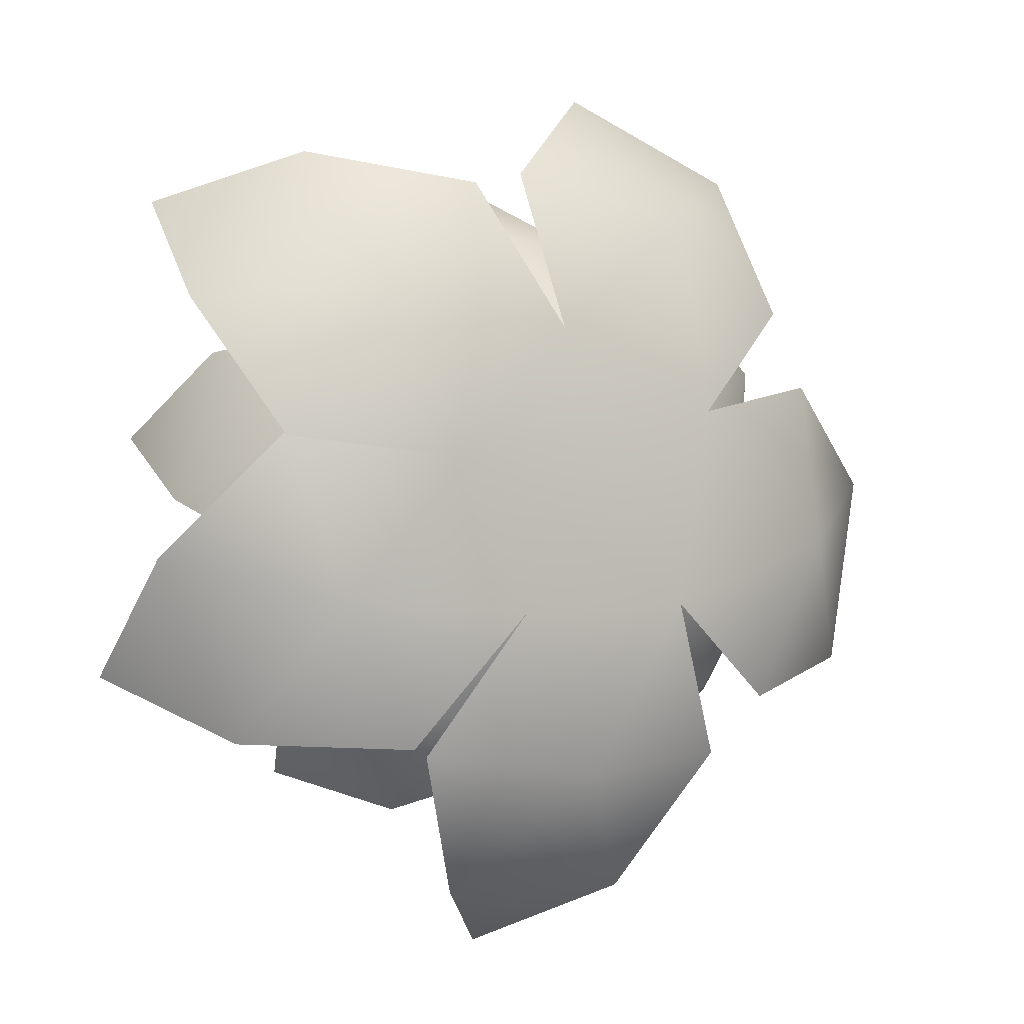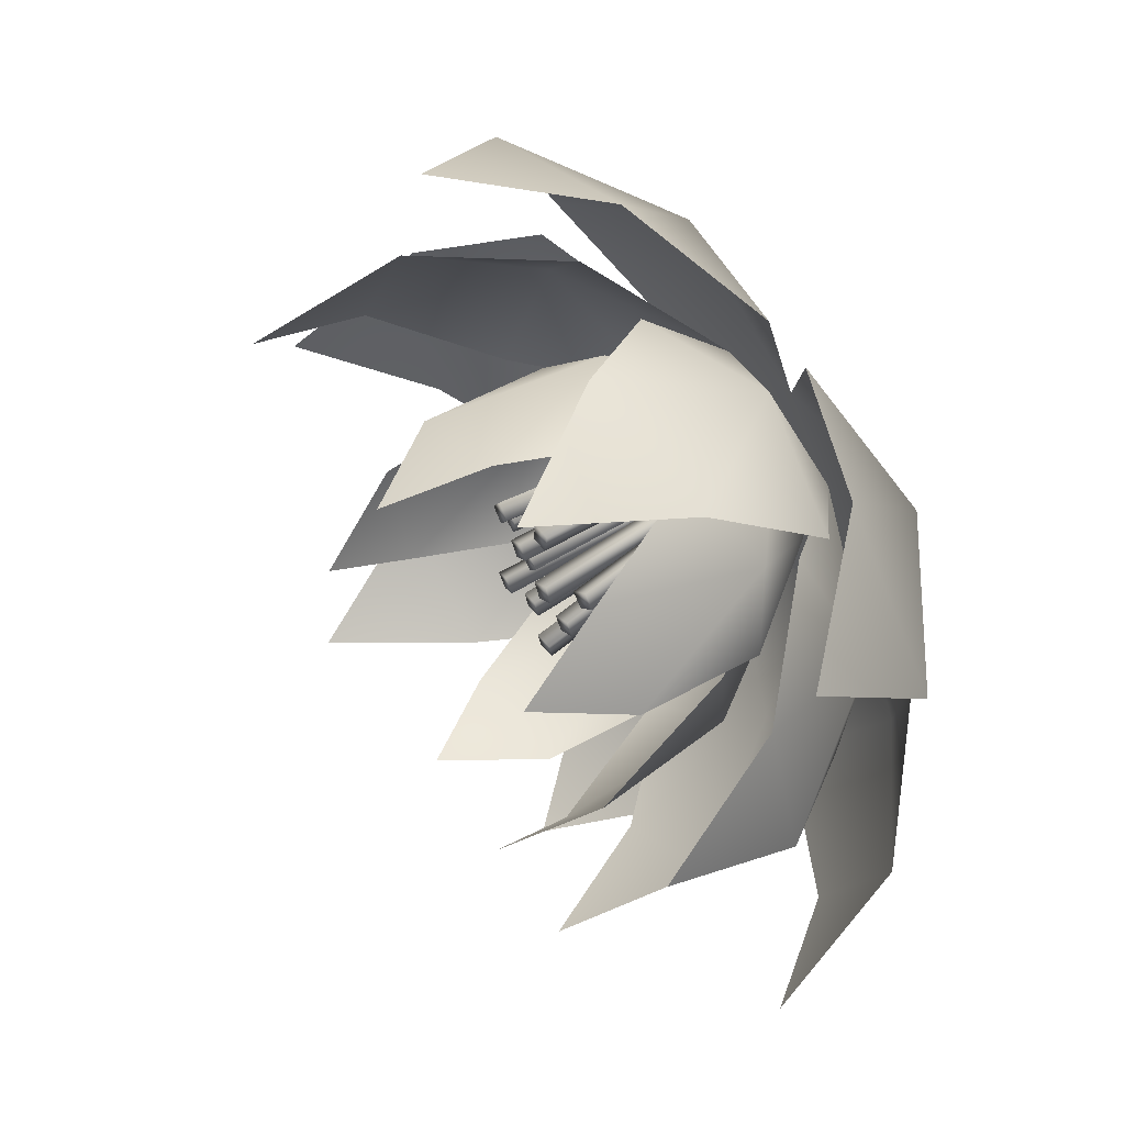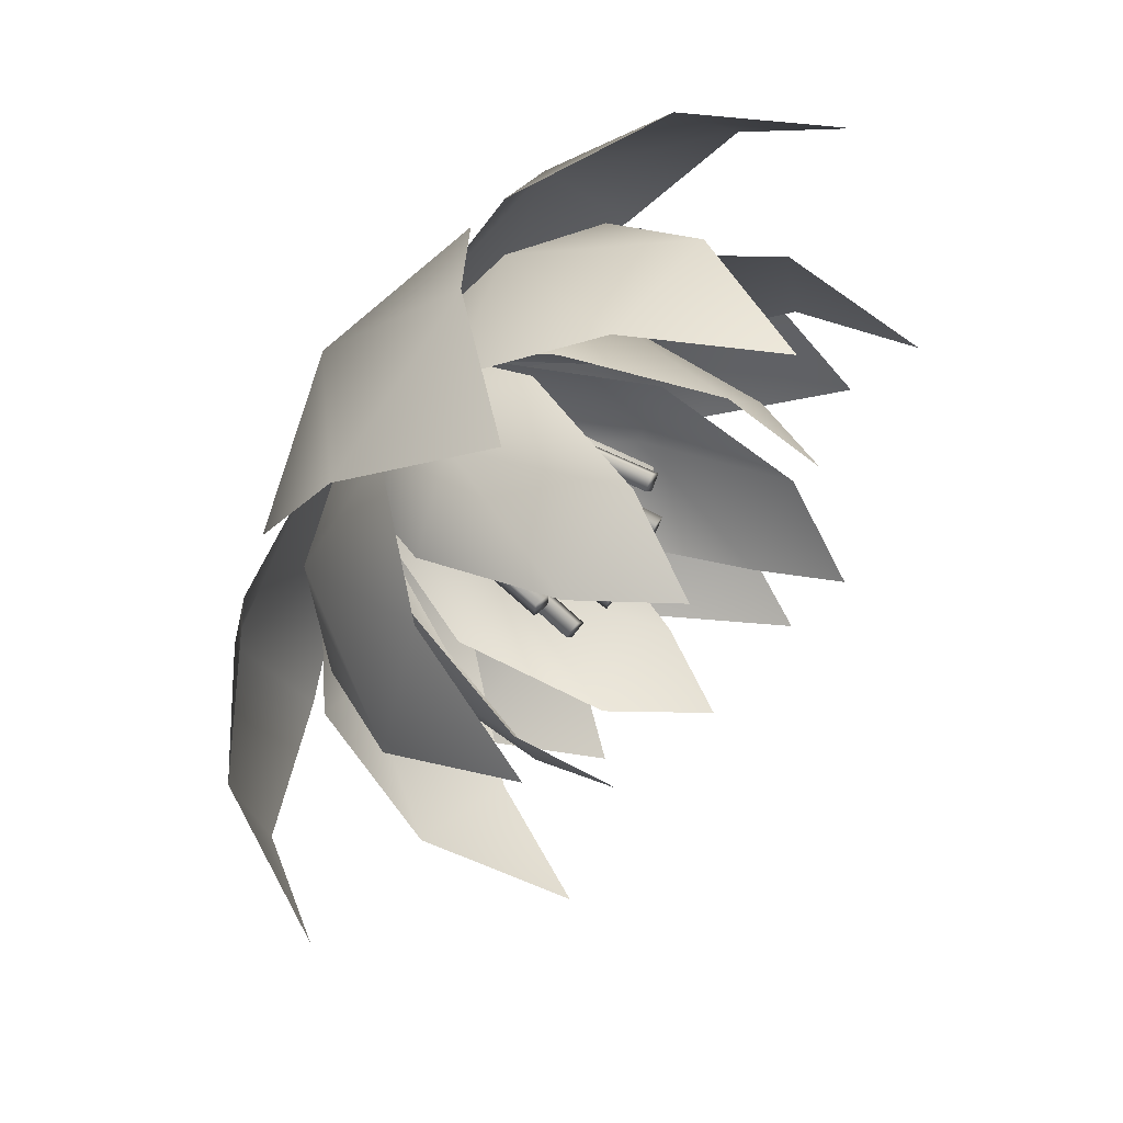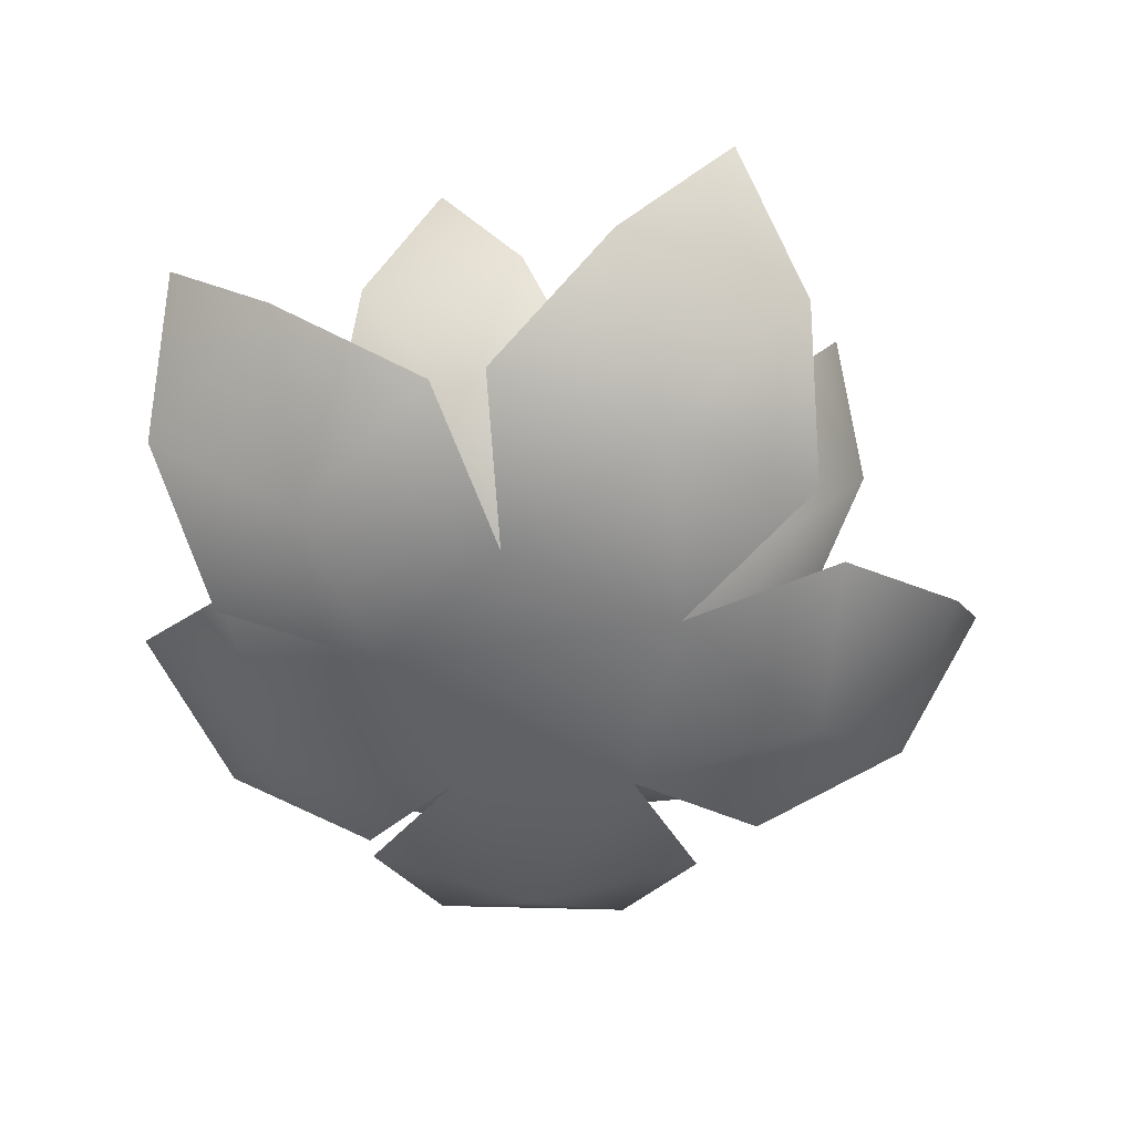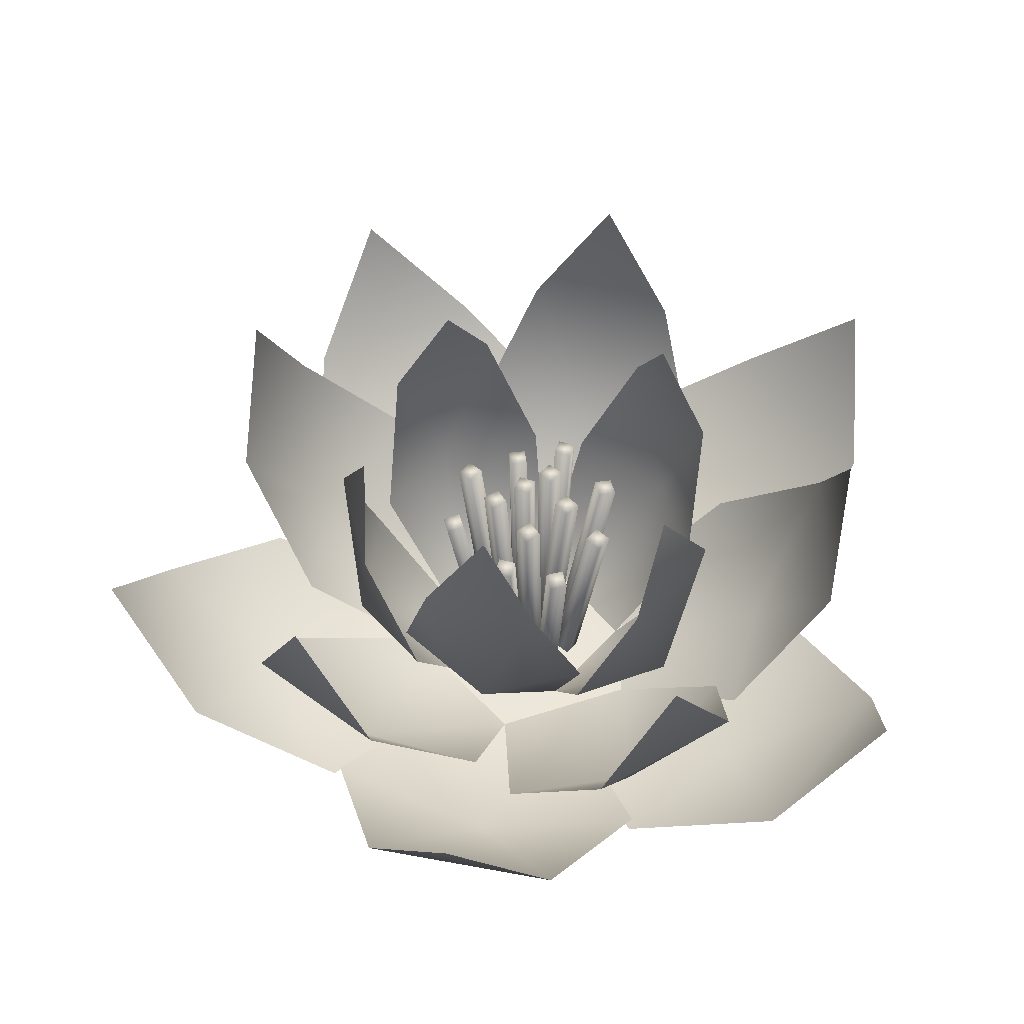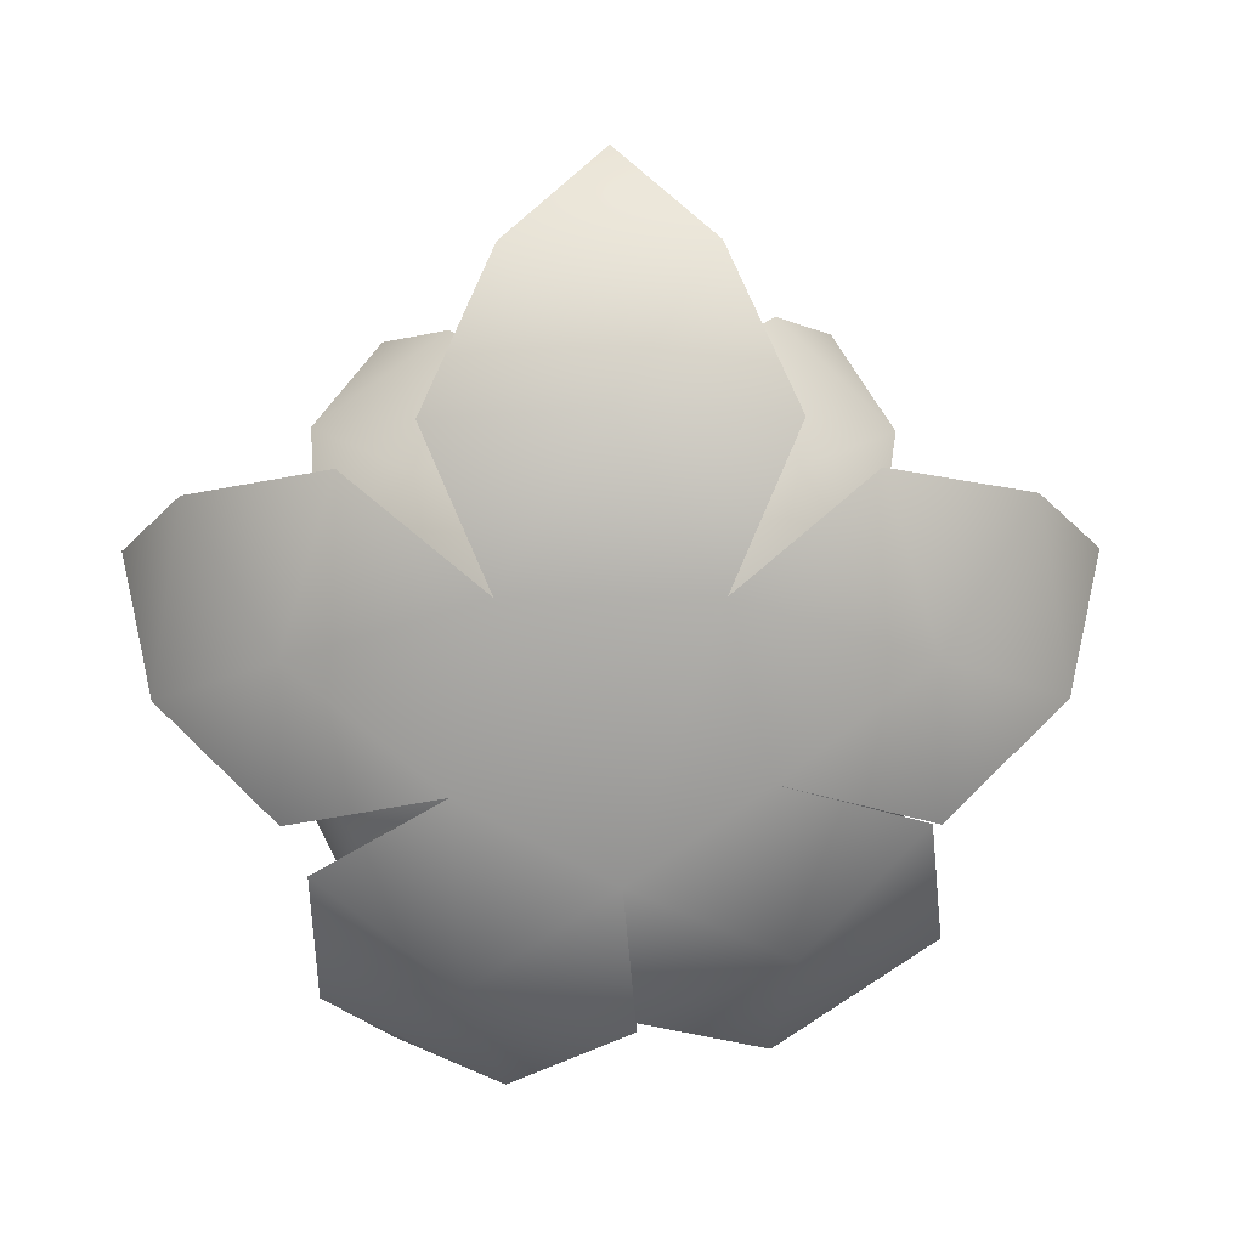
<metadata>
{"format":"obj","ext":"obj","renderer":"f3d","projection":"perspective","resolution":1024,"background":"white","views":[{"elev":-4.4,"azim":-30.1,"up":"+Z"},{"elev":55.1,"azim":-127.2,"up":"+Z"},{"elev":61.8,"azim":126.3,"up":"+Z"},{"elev":-55.6,"azim":-2.1,"up":"+Y"},{"elev":54.9,"azim":-104.2,"up":"+Y"},{"elev":-73.7,"azim":100.4,"up":"+Y"}]}
</metadata>
<code>
g WaterLilyFlower(Clone)
v 0.06984 0.0001296 0.06732
v 0.05282 0.003085 0.05723
v 0.08923 0.2863 0.07881
v 0.1063 0.2833 0.08889
v 0.09943 0.2863 0.0616
v 0.06301 0.003085 0.04004
v 0.1165 0.2833 0.07168
v 0.08004 0.0001296 0.05012
v 0.04665 0.001378 0.05479
v 0.03542 0.002516 0.03828
v 0.05472 0.2882 0.04484
v 0.06594 0.287 0.06134
v 0.0712 0.2873 0.03356
v 0.05192 0.001663 0.027
v 0.08244 0.2862 0.05006
v 0.06314 0.0005247 0.0435
v 0.0222 0.0001296 0.07615
v 0.0222 0.003085 0.05637
v 0.0222 0.2863 0.09869
v 0.0222 0.2833 0.1185
v 0.04221 0.2863 0.09869
v 0.04221 0.003085 0.05637
v 0.04221 0.2833 0.1185
v 0.04221 0.0001296 0.07615
v -0.02046 0.0001296 0.0515
v -0.00465 0.003085 0.03961
v -0.03846 0.2863 0.06506
v -0.05426 0.2833 0.07694
v -0.02643 0.2863 0.08104
v 0.007378 0.003085 0.05559
v -0.04224 0.2833 0.09292
v -0.008427 0.0001296 0.06748
v -0.04288 0.0009831 0.008965
v -0.02314 0.003923 0.008902
v -0.06185 0.263 0.009012
v -0.08159 0.26 0.009076
v -0.06179 0.263 0.02902
v -0.02308 0.003923 0.02891
v -0.08153 0.26 0.02909
v -0.04284 0.0009831 0.02896
v -0.02114 0.0001296 -0.03385
v -0.00397 0.003085 -0.02402
v -0.04069 0.2863 -0.04506
v -0.05785 0.2833 -0.05489
v -0.05063 0.2863 -0.0277
v -0.01391 0.003085 -0.006667
v -0.06779 0.2833 -0.03754
v -0.03108 0.0001296 -0.0165
v 0.03742 0.0001296 -0.05419
v 0.03823 0.003085 -0.03444
v 0.03651 0.2863 -0.07672
v 0.03572 0.2833 -0.09649
v 0.01653 0.2863 -0.07591
v 0.01824 0.003085 -0.03363
v 0.01572 0.2833 -0.09567
v 0.01745 0.0001296 -0.05339
v 0.07583 0.0001296 -0.02181
v 0.05941 0.003085 -0.01079
v 0.09453 0.2863 -0.03439
v 0.111 0.2833 -0.04541
v 0.08339 0.2863 -0.05099
v 0.04825 0.003085 -0.02739
v 0.09979 0.2833 -0.06202
v 0.06467 0.0001296 -0.03842
v 0.09251 0.001062 0.02559
v 0.07296 0.004018 0.02286
v 0.1109 0.2605 0.02817
v 0.1305 0.2576 0.0309
v 0.1137 0.2605 0.008364
v 0.07574 0.004018 0.003054
v 0.1332 0.2576 0.0111
v 0.09529 0.001062 0.005788
v 0.002873 0.0008724 0.02856
v 0.02056 0.00201 0.01927
v 0.01141 0.302 0.03862
v -0.006262 0.3009 0.04791
v 0.02075 0.3012 0.05629
v 0.0299 0.001157 0.03692
v 0.003079 0.3 0.06556
v 0.01221 1.889e-05 0.04622
v 0.01146 0.001378 -0.003869
v 0.01887 0.002516 0.01467
v 0.001435 0.2882 0.004128
v -0.005978 0.287 -0.01441
v -0.01709 0.2873 0.01159
v 0.0003288 0.001663 0.02215
v -0.0245 0.2862 -0.006951
v -0.007084 0.0005247 0.003607
v 0.04648 0.001378 -0.005355
v 0.02728 0.002516 0.0001137
v 0.03957 0.2882 -0.01613
v 0.05878 0.287 -0.0216
v 0.03404 0.2873 -0.03534
v 0.02176 0.001663 -0.01909
v 0.05325 0.2862 -0.04081
v 0.04096 0.0005247 -0.02456
v 0.0516 0.001884 0.0289
v 0.03537 0.003022 0.01728
v 0.0547 0.2742 0.0168
v 0.07095 0.273 0.02842
v 0.06629 0.2733 0.0005247
v 0.04696 0.002168 0.0009989
v 0.08252 0.2722 0.01214
v 0.06319 0.001031 0.01262
v 0.1415 0.1553 -0.1585
v 0.09636 0.3244 -0.207
v 0.03115 0.1374 -0.2082
v -0.03345 0.325 -0.208
v 0.03158 0.4308 -0.1889
v -0.07936 0.1563 -0.1601
v 0.09992 -0.002731 -0.08008
v -0.02765 0.02144 -0.08808
v 0.1337 -0.002731 0.06174
v 0.2417 0.1374 -0.04909
v 0.2253 0.1553 0.07078
v 0.2591 0.3244 0.01379
v 0.2232 0.325 -0.111
v 0.2233 0.4308 -0.04319
v 0.1643 0.1563 -0.1414
v -0.002026 -0.002731 0.1232
v 0.1159 0.1374 0.2152
v -0.005045 0.1553 0.2131
v 0.05555 0.3244 0.2399
v 0.1752 0.325 0.1895
v 0.1079 0.4308 0.1976
v 0.1985 0.1563 0.1273
v -0.08576 0.02144 0.01737
v -0.1505 0.1374 0.1387
v -0.1738 0.1553 0.02
v -0.1873 0.3244 0.08486
v -0.1129 0.325 0.1913
v -0.135 0.4308 0.1272
v -0.04734 0.1563 0.201
v -0.1613 0.1857 -0.09725
v -0.06381 0.2037 -0.1689
v -0.1282 0.3727 -0.1535
v -0.1929 0.3733 -0.04089
v -0.1443 0.4791 -0.0881
v -0.1738 0.2047 0.02264
v -0.03702 0.05674 0.3561
v 0.08754 0.1443 0.4719
v 0.143 0.009265 0.3123
v 0.2901 0.1441 0.3959
v 0.2131 0.2861 0.4984
v 0.3075 0.0564 0.2268
v -0.0168 -0.00466 0.1776
v 0.1715 -0.00466 0.09733
v -0.1395 -0.0006291 0.031
v -0.2237 0.009265 0.2083
v -0.3184 0.05674 0.04908
v -0.3926 0.1443 0.2021
v -0.2605 0.1441 0.3734
v -0.381 0.2861 0.33
v -0.0937 0.0564 0.3405
v 0.1327 -0.00466 -0.1194
v 0.3301 0.001252 -0.04359
v 0.342 0.04965 0.1411
v 0.4823 0.1306 0.03939
v 0.445 0.1304 -0.1737
v 0.5374 0.2693 -0.08021
v 0.2784 0.04928 -0.2214
v -0.06138 -0.0006449 -0.1322
v 0.03117 0.009265 -0.3084
v 0.215 0.05674 -0.2853
v 0.1398 0.1443 -0.4379
v -0.07647 0.1441 -0.4389
v 0.03188 0.2861 -0.5073
v -0.153 0.0564 -0.2871
v -0.1578 0.07456 -0.2793
v -0.2589 0.02852 -0.1236
v -0.3228 0.1711 -0.2732
v -0.4151 0.1709 -0.07755
v -0.4235 0.3168 -0.201
v -0.3148 0.07424 0.05354
v -0.2689 0.1213 -0.0895
v -0.3601 0.2604 -0.00526
v -0.2663 0.09095 0.06353
v -0.3144 0.267 0.162
v -0.3507 0.4209 0.07799
v -0.1911 0.1327 0.195
v -0.1093 0.006515 -0.05603
v -0.09397 0.002564 0.1049
v -0.2017 0.1057 0.2172
v -0.06673 0.07528 0.2895
v -0.1725 0.2447 0.3379
v -0.004144 0.2513 0.3794
v -0.09518 0.4052 0.3702
v 0.08471 0.117 0.2878
v 0.07814 -0.001325 0.1558
v 0.1894 0.1136 0.2773
v 0.285 0.08317 0.1578
v 0.3134 0.2526 0.2706
v 0.3848 0.2592 0.1126
v 0.3592 0.4131 0.2005
v 0.311 0.1249 0.008586
v 0.1803 0.002611 -0.007425
v 0.3217 0.1136 -0.09067
v 0.2239 0.08317 -0.2083
v 0.3401 0.2526 -0.2135
v 0.1997 0.2592 -0.3152
v 0.2806 0.4131 -0.2725
v 0.0829 0.1249 -0.2637
v 0.04912 0.002611 -0.1386
v 0.01813 0.1136 -0.2969
v -0.1232 0.08317 -0.2383
v -0.09371 0.2526 -0.3508
v -0.2325 0.2592 -0.2468
v -0.1677 0.4131 -0.3114
v -0.2179 0.1249 -0.1201
g WaterLilyFlower(Clone)_0
f 3 2 1
f 4 3 1
f 3 5 2
f 3 4 5
f 5 6 2
f 5 7 6
f 4 7 5
f 7 8 6
f 4 1 8
f 7 4 8
f 11 10 9
f 12 11 9
f 11 13 10
f 11 12 13
f 13 14 10
f 13 15 14
f 12 15 13
f 15 16 14
f 12 9 16
f 15 12 16
f 19 18 17
f 20 19 17
f 19 21 18
f 19 20 21
f 21 22 18
f 21 23 22
f 20 23 21
f 23 24 22
f 20 17 24
f 23 20 24
f 27 26 25
f 28 27 25
f 27 29 26
f 27 28 29
f 29 30 26
f 29 31 30
f 28 31 29
f 31 32 30
f 28 25 32
f 31 28 32
f 35 34 33
f 36 35 33
f 35 37 34
f 35 36 37
f 37 38 34
f 37 39 38
f 36 39 37
f 39 40 38
f 36 33 40
f 39 36 40
f 43 42 41
f 44 43 41
f 43 45 42
f 43 44 45
f 45 46 42
f 45 47 46
f 44 47 45
f 47 48 46
f 44 41 48
f 47 44 48
f 51 50 49
f 52 51 49
f 51 53 50
f 51 52 53
f 53 54 50
f 53 55 54
f 52 55 53
f 55 56 54
f 52 49 56
f 55 52 56
f 59 58 57
f 60 59 57
f 59 61 58
f 59 60 61
f 61 62 58
f 61 63 62
f 60 63 61
f 63 64 62
f 60 57 64
f 63 60 64
f 67 66 65
f 68 67 65
f 67 69 66
f 67 68 69
f 69 70 66
f 69 71 70
f 68 71 69
f 71 72 70
f 68 65 72
f 71 68 72
f 75 74 73
f 76 75 73
f 75 77 74
f 75 76 77
f 77 78 74
f 77 79 78
f 76 79 77
f 79 80 78
f 76 73 80
f 79 76 80
f 83 82 81
f 84 83 81
f 83 85 82
f 83 84 85
f 85 86 82
f 85 87 86
f 84 87 85
f 87 88 86
f 84 81 88
f 87 84 88
f 91 90 89
f 92 91 89
f 91 93 90
f 91 92 93
f 93 94 90
f 93 95 94
f 92 95 93
f 95 96 94
f 92 89 96
f 95 92 96
f 99 98 97
f 100 99 97
f 99 101 98
f 99 100 101
f 101 102 98
f 101 103 102
f 100 103 101
f 103 104 102
f 100 97 104
f 103 100 104
f 107 106 105
f 107 108 106
f 108 109 106
f 110 108 107
f 107 105 111
f 112 107 111
f 110 107 112
f 111 114 113
f 114 115 113
f 114 116 115
f 114 117 116
f 117 118 116
f 119 117 114
f 119 114 111
f 113 121 120
f 121 122 120
f 121 123 122
f 121 124 123
f 124 125 123
f 126 124 121
f 126 121 113
f 120 128 127
f 128 129 127
f 128 130 129
f 128 131 130
f 131 132 130
f 133 131 128
f 133 128 120
f 127 134 112
f 134 135 112
f 134 136 135
f 134 137 136
f 137 138 136
f 139 137 134
f 139 134 127
f 142 141 140
f 142 143 141
f 143 144 141
f 145 143 142
f 142 140 146
f 147 142 146
f 145 142 147
f 147 146 148
f 146 149 148
f 149 150 148
f 149 151 150
f 149 152 151
f 152 153 151
f 154 152 149
f 154 149 146
f 155 147 148
f 155 156 147
f 156 157 147
f 156 158 157
f 156 159 158
f 159 160 158
f 161 159 156
f 161 156 155
f 148 162 155
f 162 163 155
f 163 164 155
f 163 165 164
f 163 166 165
f 166 167 165
f 168 166 163
f 168 163 162
f 170 169 162
f 170 171 169
f 170 172 171
f 172 173 171
f 174 172 170
f 148 170 162
f 174 170 148
f 177 176 175
f 177 178 176
f 178 179 176
f 180 178 177
f 177 175 181
f 182 177 181
f 180 177 182
f 184 183 182
f 184 185 183
f 184 186 185
f 186 187 185
f 188 186 184
f 189 184 182
f 188 184 189
f 191 190 189
f 191 192 190
f 191 193 192
f 193 194 192
f 195 193 191
f 196 191 189
f 195 191 196
f 198 197 196
f 198 199 197
f 198 200 199
f 200 201 199
f 202 200 198
f 203 198 196
f 202 198 203
f 205 204 203
f 205 206 204
f 205 207 206
f 207 208 206
f 209 207 205
f 181 205 203
f 209 205 181

</code>
